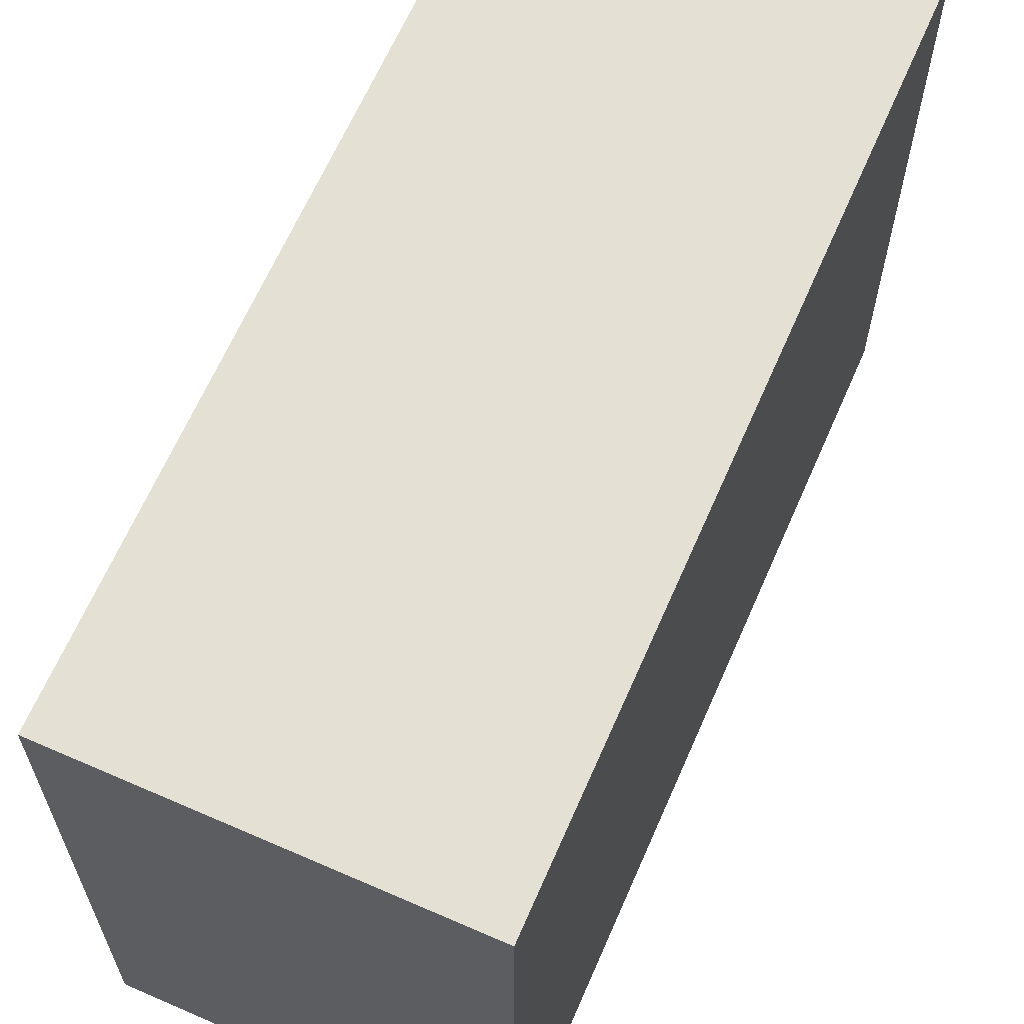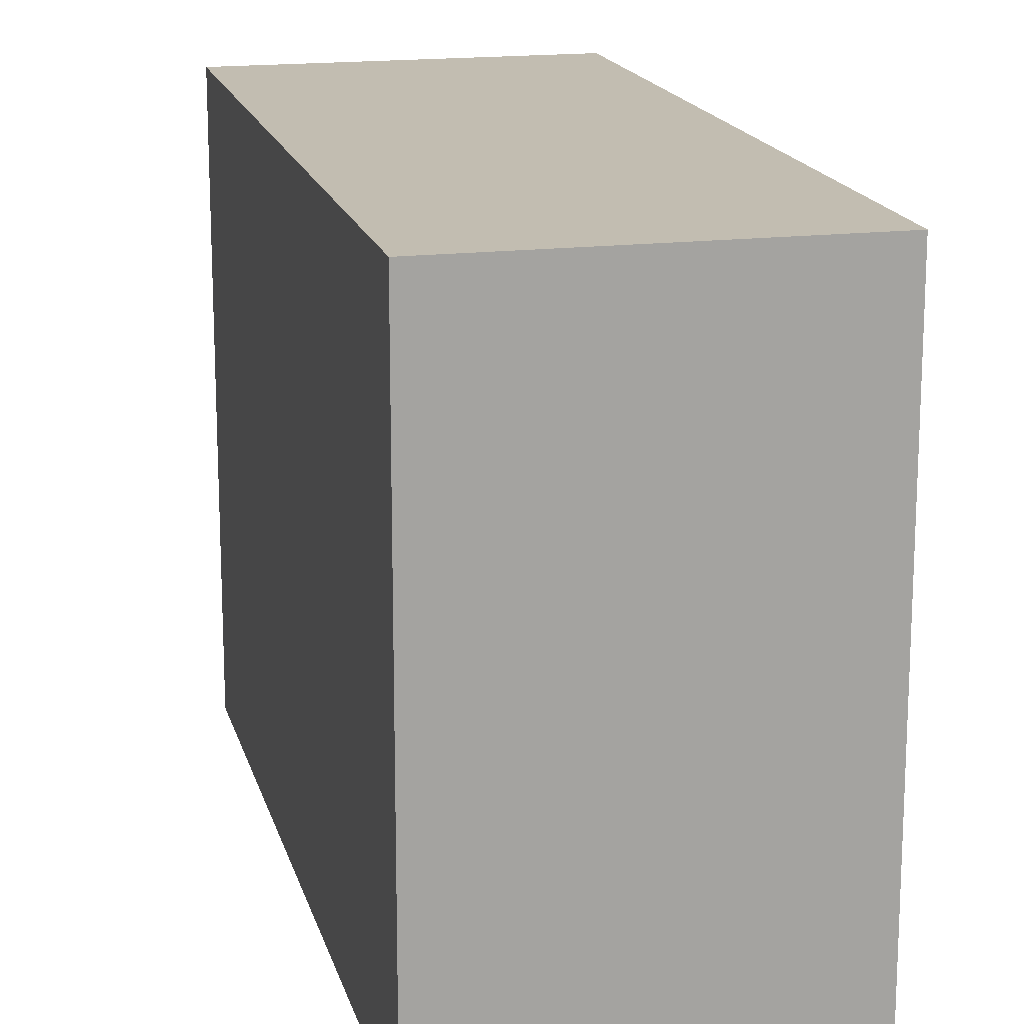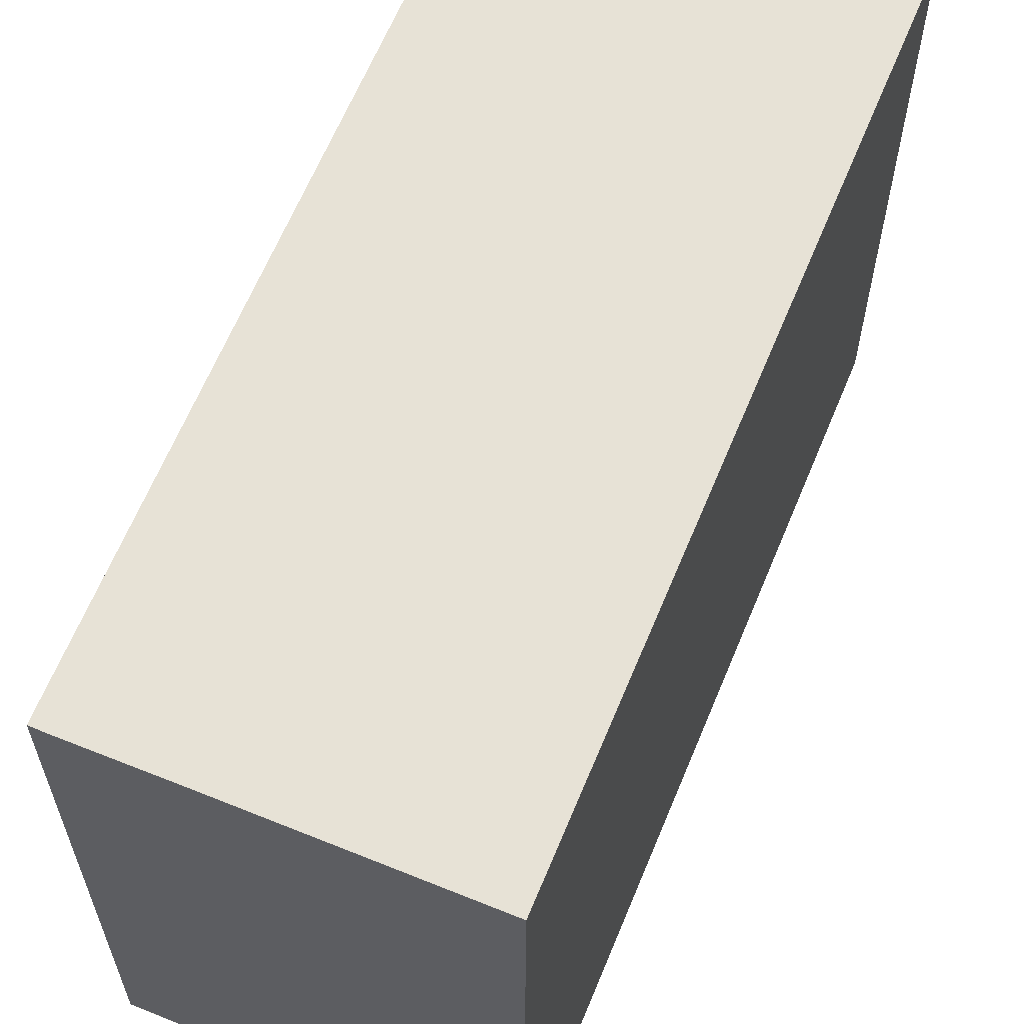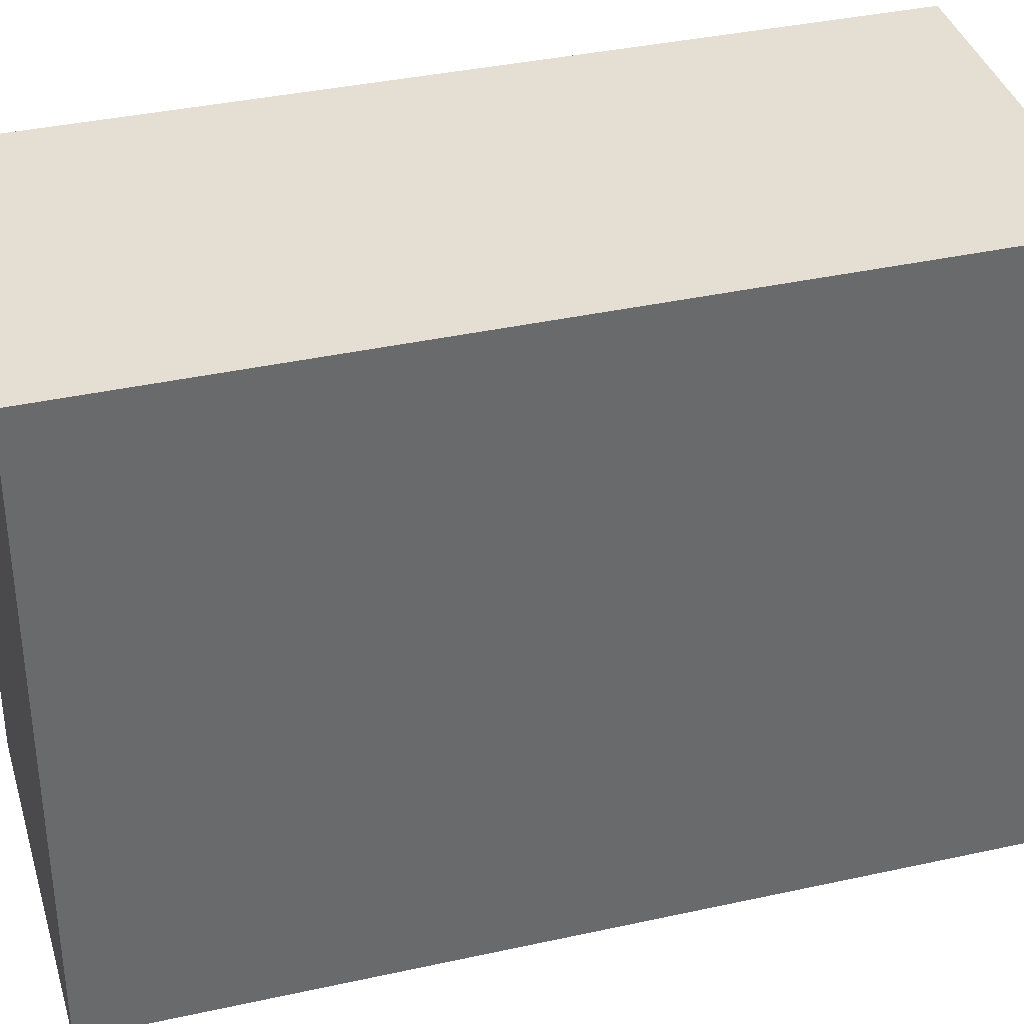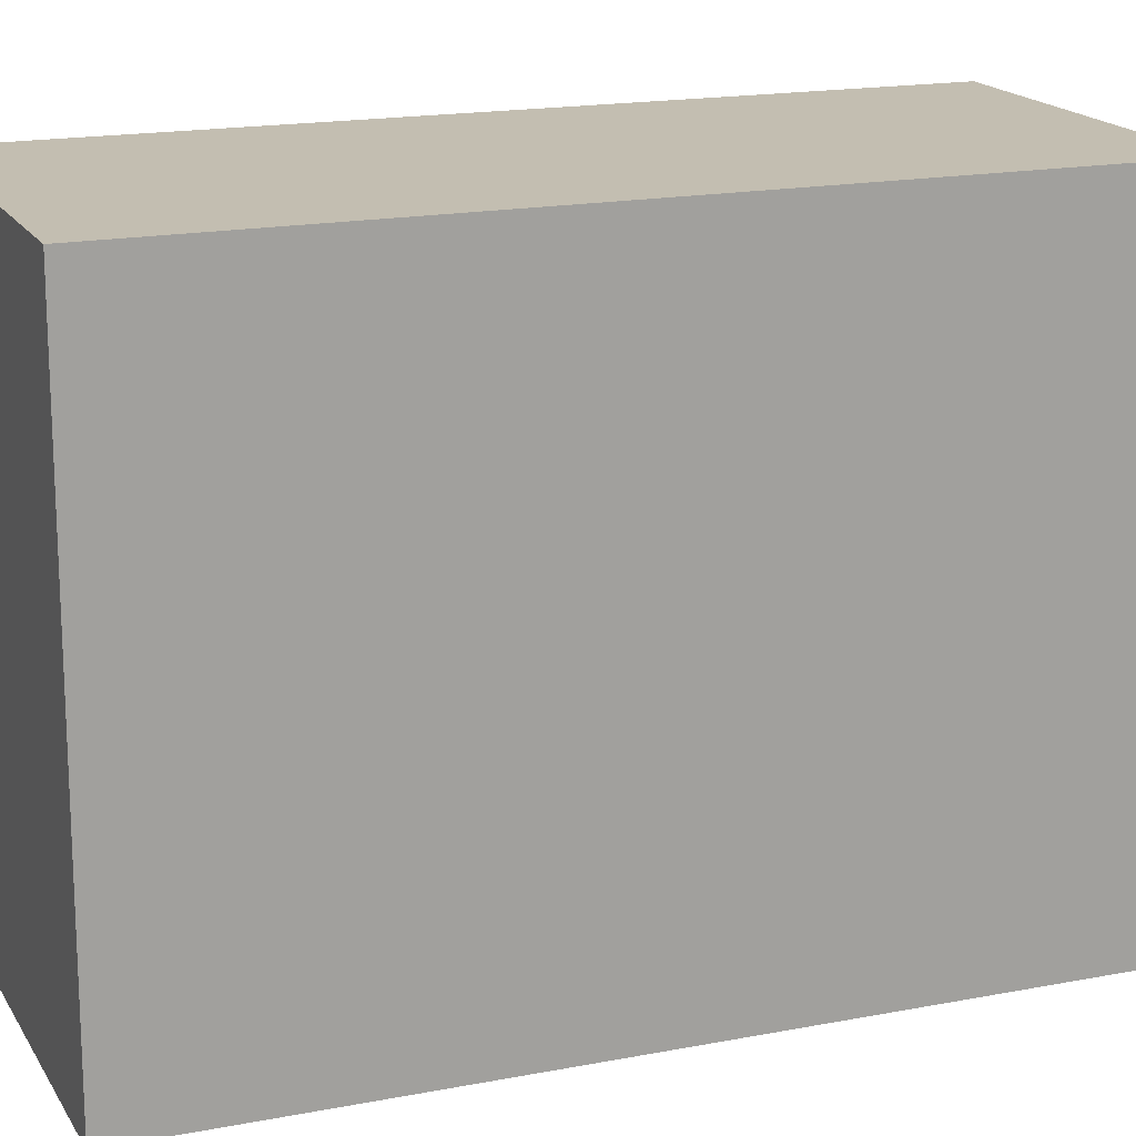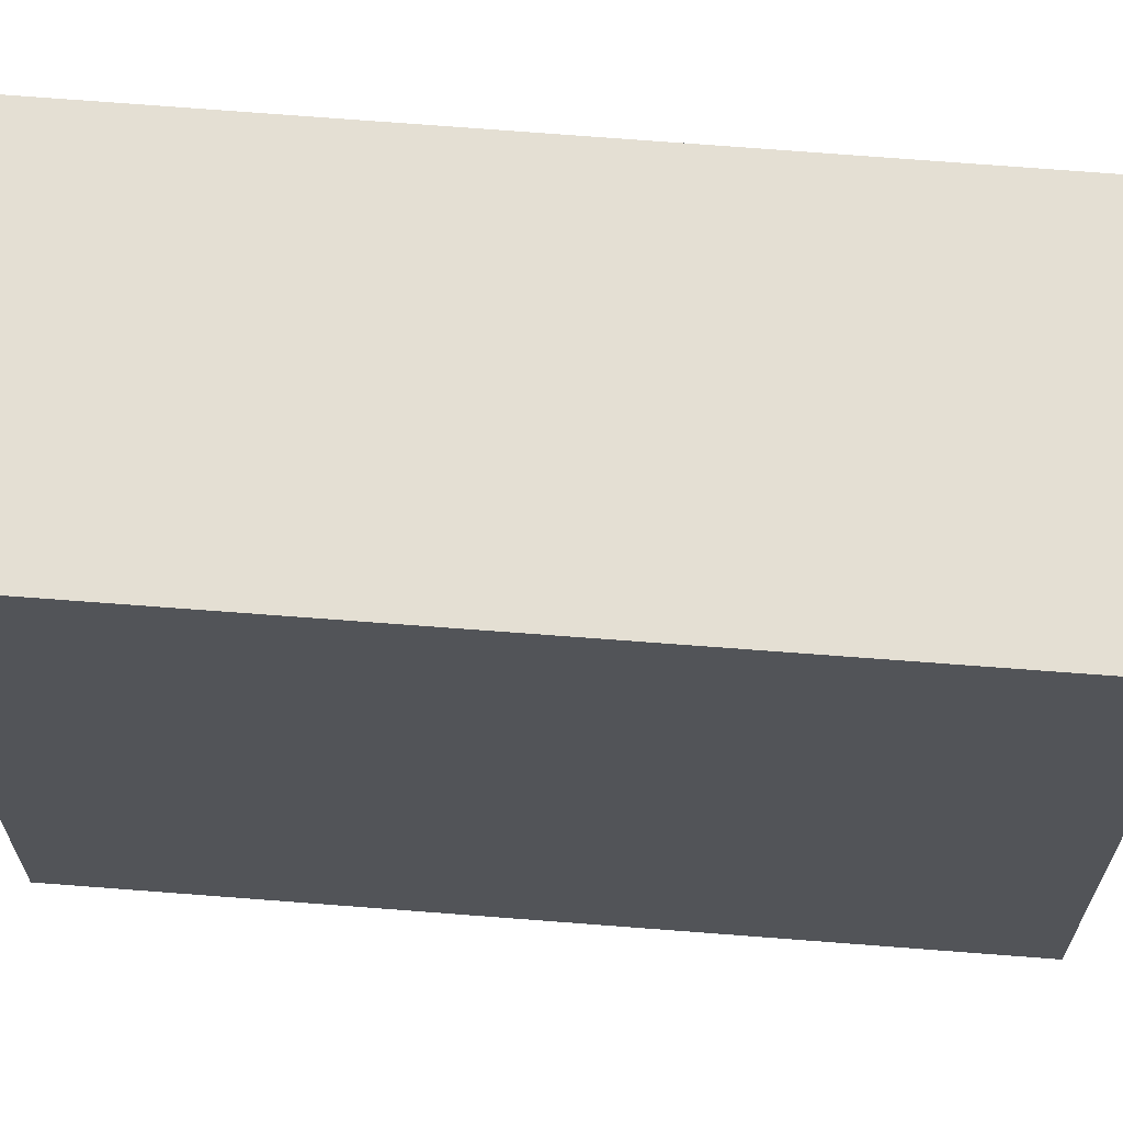
<metadata>
{"format":"obj","ext":"obj","renderer":"f3d","projection":"perspective","resolution":1024,"background":"white","views":[{"elev":65.3,"azim":4.5,"up":"+Y"},{"elev":17.0,"azim":-32.9,"up":"+Y"},{"elev":63.1,"azim":-176.9,"up":"+Y"},{"elev":37.2,"azim":55.0,"up":"+Y"},{"elev":17.2,"azim":49.6,"up":"+Y"},{"elev":66.7,"azim":75.4,"up":"+Y"}]}
</metadata>
<code>
v  0 9.662 5.916e-16
v  8.012 9.662 -11.07
v  4.325 9.662 -12.36
v  9.438 9.662 -10.58
v  9.717 9.662 -10.48
v  5.442 9.662 1.901
v  9.717 6.415e-16 -10.48
v  8.012 6.777e-16 -11.07
v  4.325 7.565e-16 -12.36
v  9.438 6.477e-16 -10.58
v  0 0 0
v  5.442 -1.164e-16 1.901
g defaultobject
f 1 2 3
f 2 1 4
f 4 1 5
f 5 1 6
f 7 4 5
f 4 7 2
f 2 7 3
f 3 7 8
f 3 8 9
f 8 7 10
f 9 1 3
f 1 9 11
f 11 6 1
f 6 11 12
f 12 5 6
f 5 12 7
f 9 12 11
f 12 9 8
f 12 8 10
f 12 10 7

</code>
